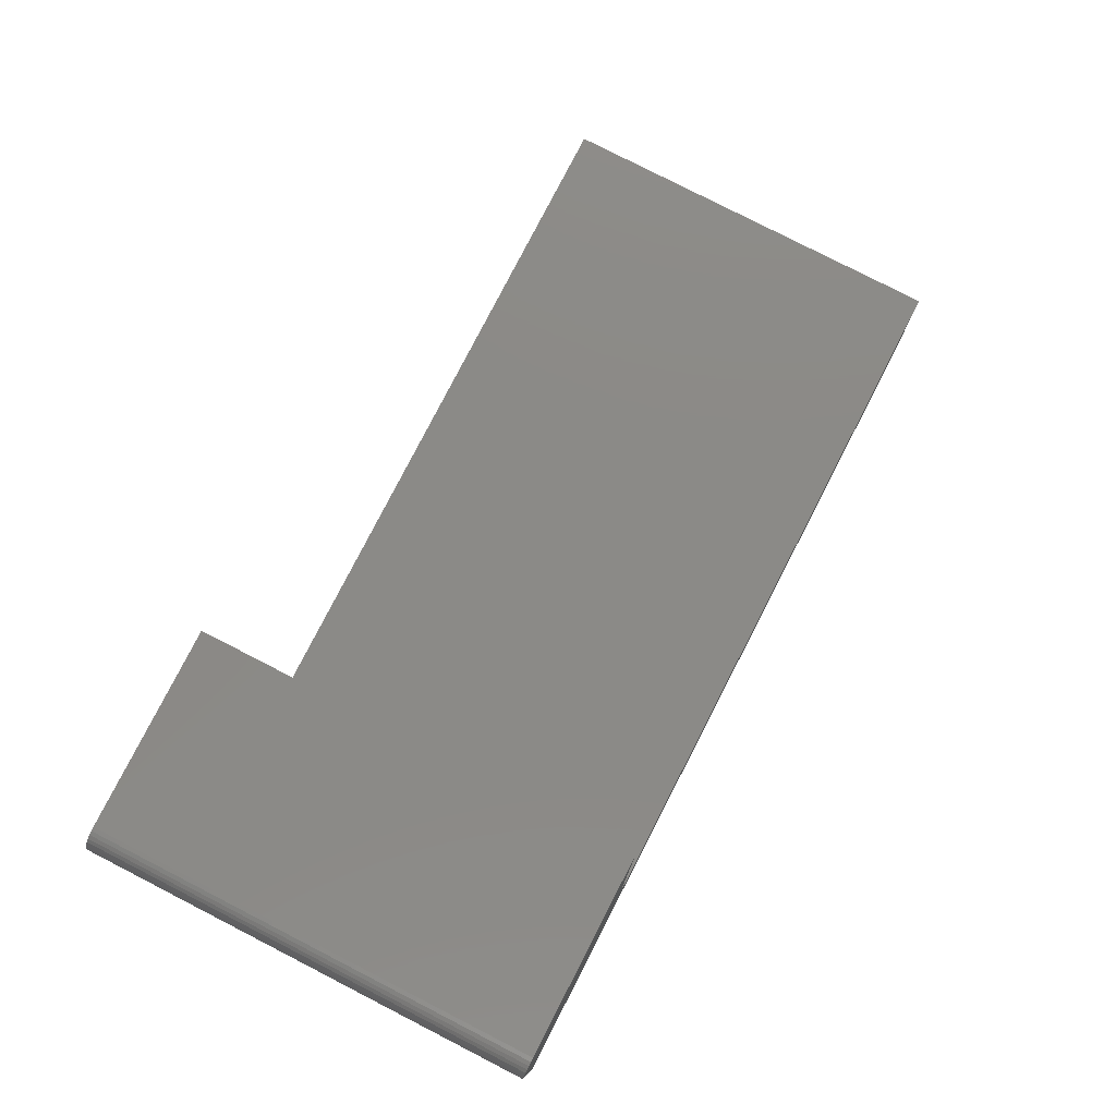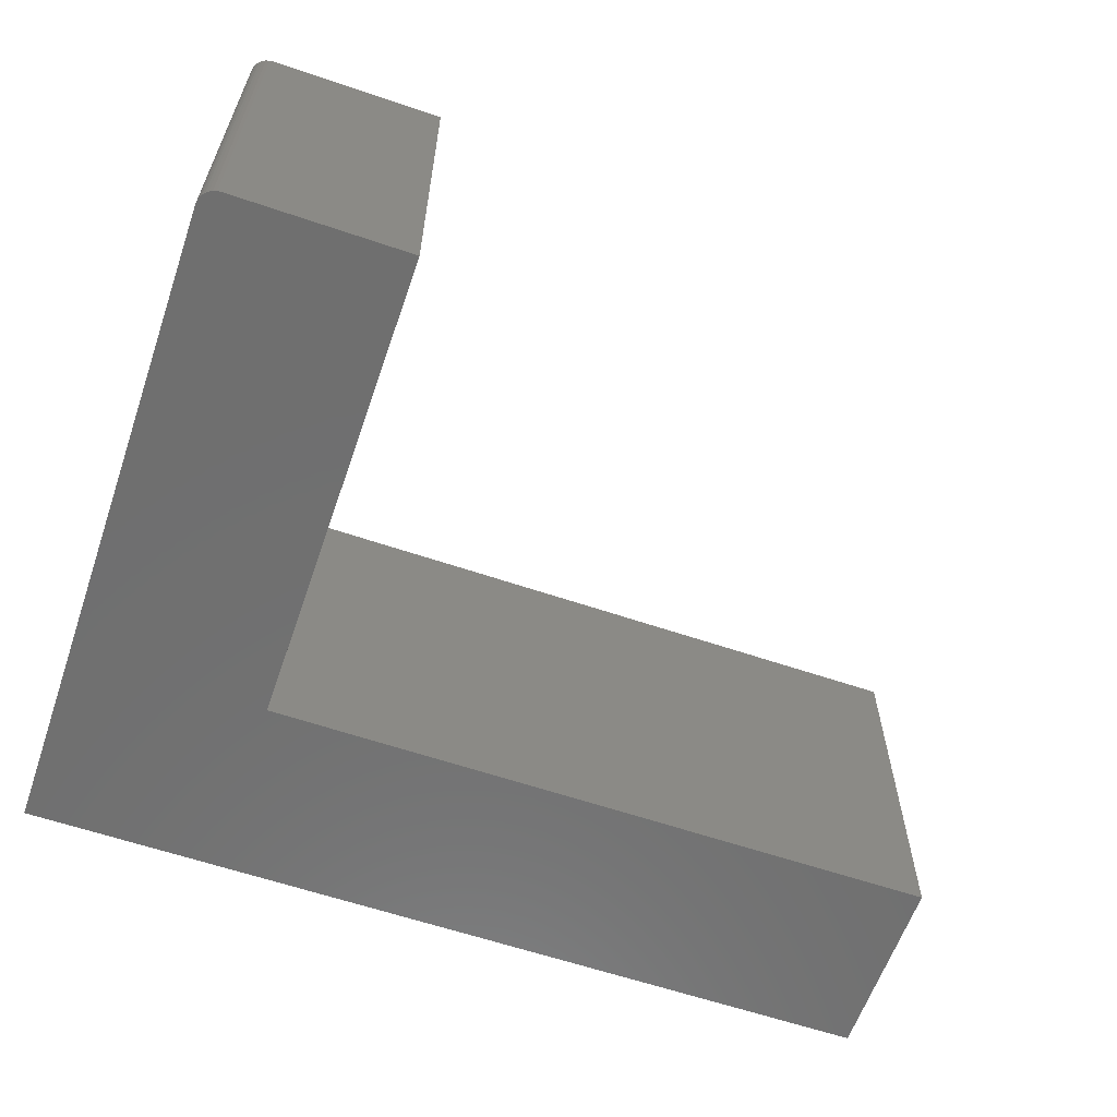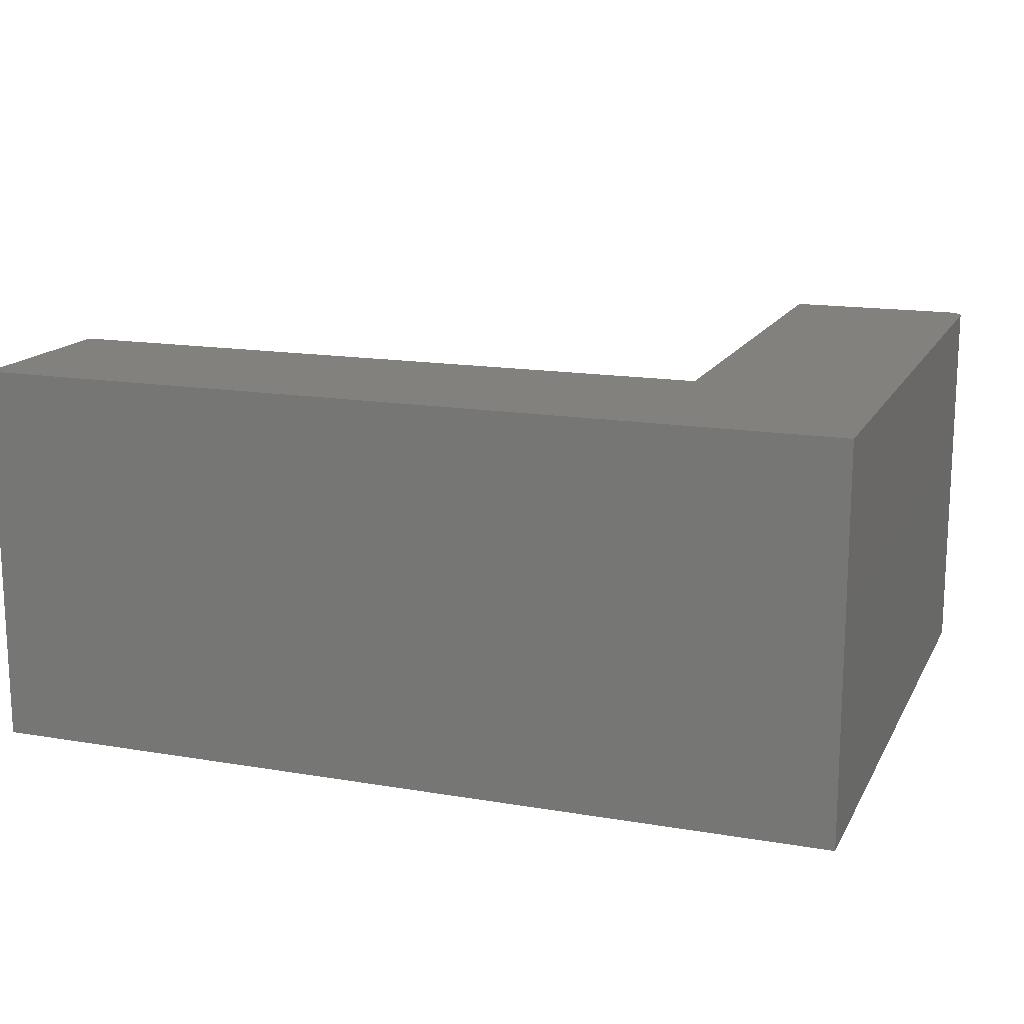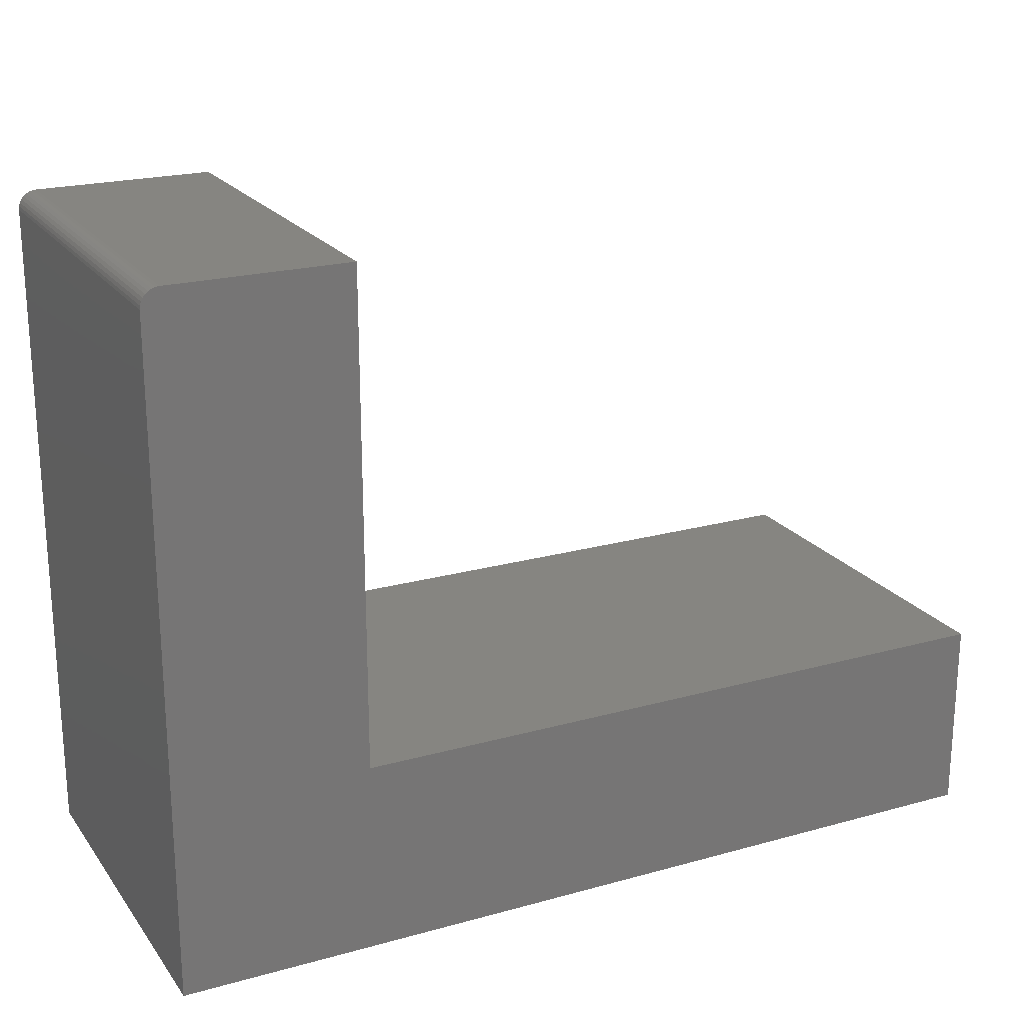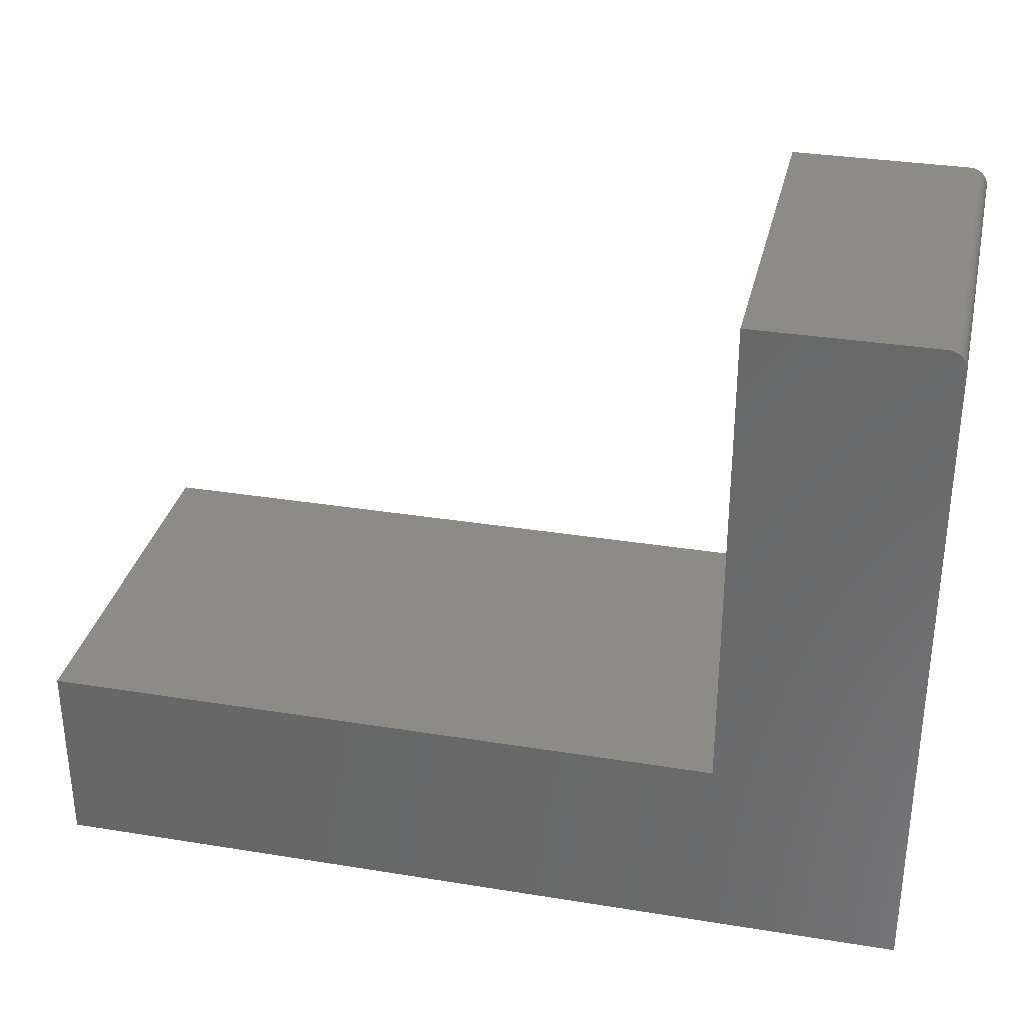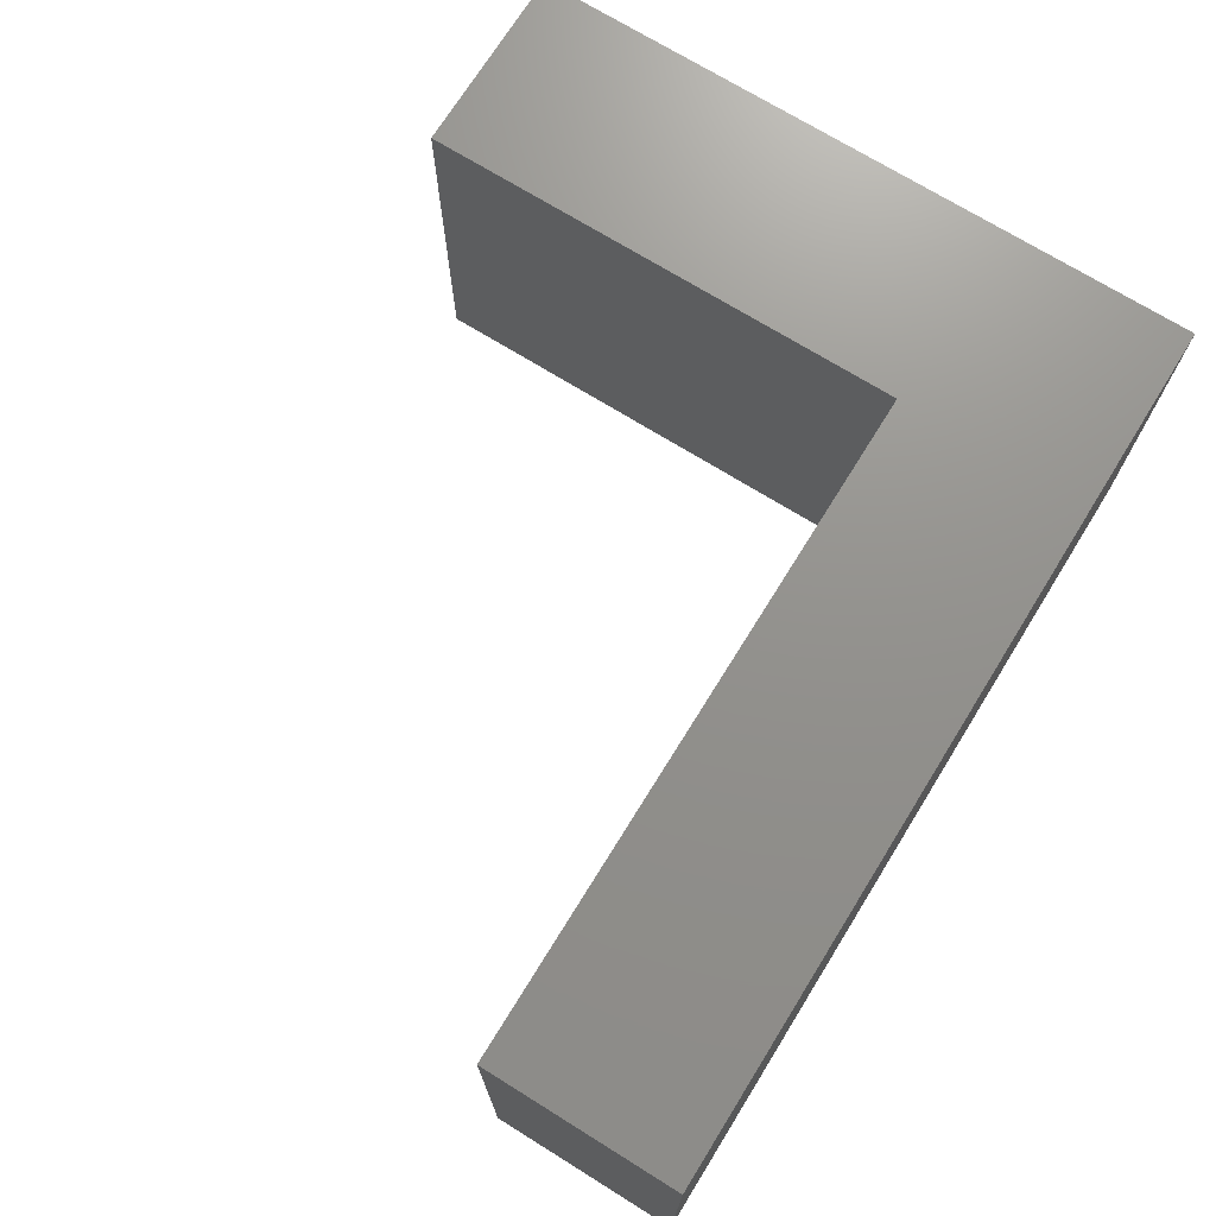
<metadata>
{"format":"stl","ext":"stl","renderer":"f3d","projection":"perspective","resolution":1024,"background":"white","views":[{"elev":78.5,"azim":-62.8,"up":"+Z"},{"elev":-61.3,"azim":-19.1,"up":"+Y"},{"elev":15.3,"azim":-160.2,"up":"+Y"},{"elev":21.4,"azim":-26.3,"up":"+Z"},{"elev":32.5,"azim":-167.3,"up":"+Z"},{"elev":71.9,"azim":121.8,"up":"+Y"}]}
</metadata>
<code>
# stl→obj: 28 verts, 52 faces
v 0.01562 -0.3359 0.5903
v 0.01258 -0.3359 0.59
v 0.009646 -0.3359 0.5891
v 0.1675 -0.3359 0.5903
v 0.006944 -0.3359 0.5877
v 0.004576 -0.3359 0.5857
v 0.002633 -0.3359 0.5834
v 0.001189 -0.3359 0.5807
v 0.0003002 -0.3359 0.5777
v 3.519e-17 -0.3359 0.5747
v 0 -0.3359 0
v 0.1675 -0.3359 0.1675
v 0.7578 -0.3359 -4.64e-17
v 0.7578 -0.3359 0.1675
v 0.009646 0 0.5891
v 0.01258 0 0.59
v 0.01562 0 0.5903
v 0.1675 0 0.5903
v 0.1675 0 0.1675
v 0 0 0
v 3.519e-17 0 0.5747
v 0.0003002 0 0.5777
v 0.001189 0 0.5807
v 0.002633 0 0.5834
v 0.004576 0 0.5857
v 0.006944 0 0.5877
v 0.7578 0 -4.64e-17
v 0.7578 0 0.1675
f 1 2 3
f 4 1 3
f 4 3 5
f 4 5 6
f 4 6 7
f 4 7 8
f 4 8 9
f 4 9 10
f 4 10 11
f 4 11 12
f 11 13 12
f 12 13 14
f 15 16 17
f 18 19 20
f 18 20 21
f 18 21 22
f 18 22 23
f 18 23 24
f 18 24 25
f 18 25 26
f 18 26 15
f 18 15 17
f 20 19 27
f 27 19 28
f 10 21 11
f 11 21 20
f 18 17 4
f 4 17 1
f 21 10 22
f 22 10 9
f 22 9 23
f 23 9 8
f 23 8 24
f 24 8 7
f 24 7 25
f 25 7 6
f 25 6 26
f 26 6 5
f 26 5 15
f 15 5 3
f 15 3 16
f 16 3 2
f 16 2 17
f 17 2 1
f 12 19 4
f 4 19 18
f 14 28 12
f 12 28 19
f 27 28 13
f 13 28 14
f 11 20 13
f 13 20 27

</code>
